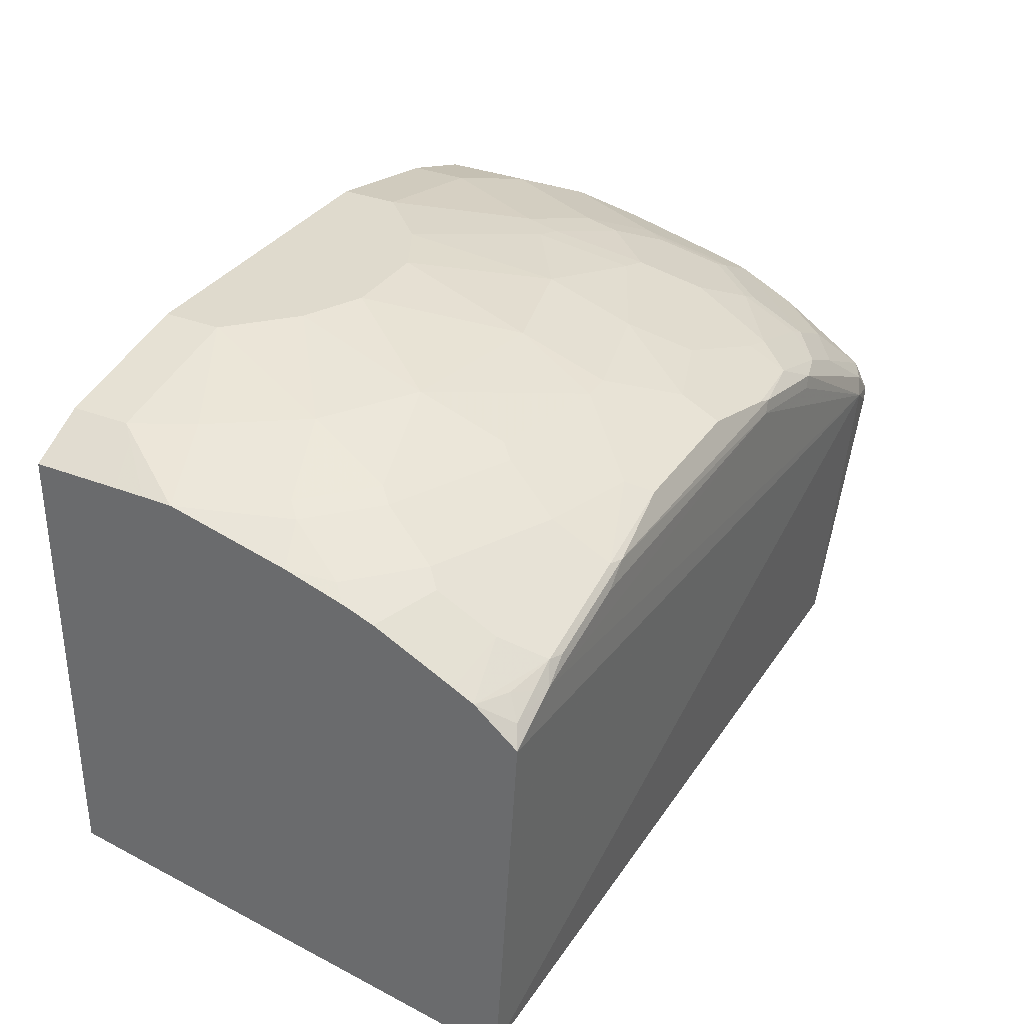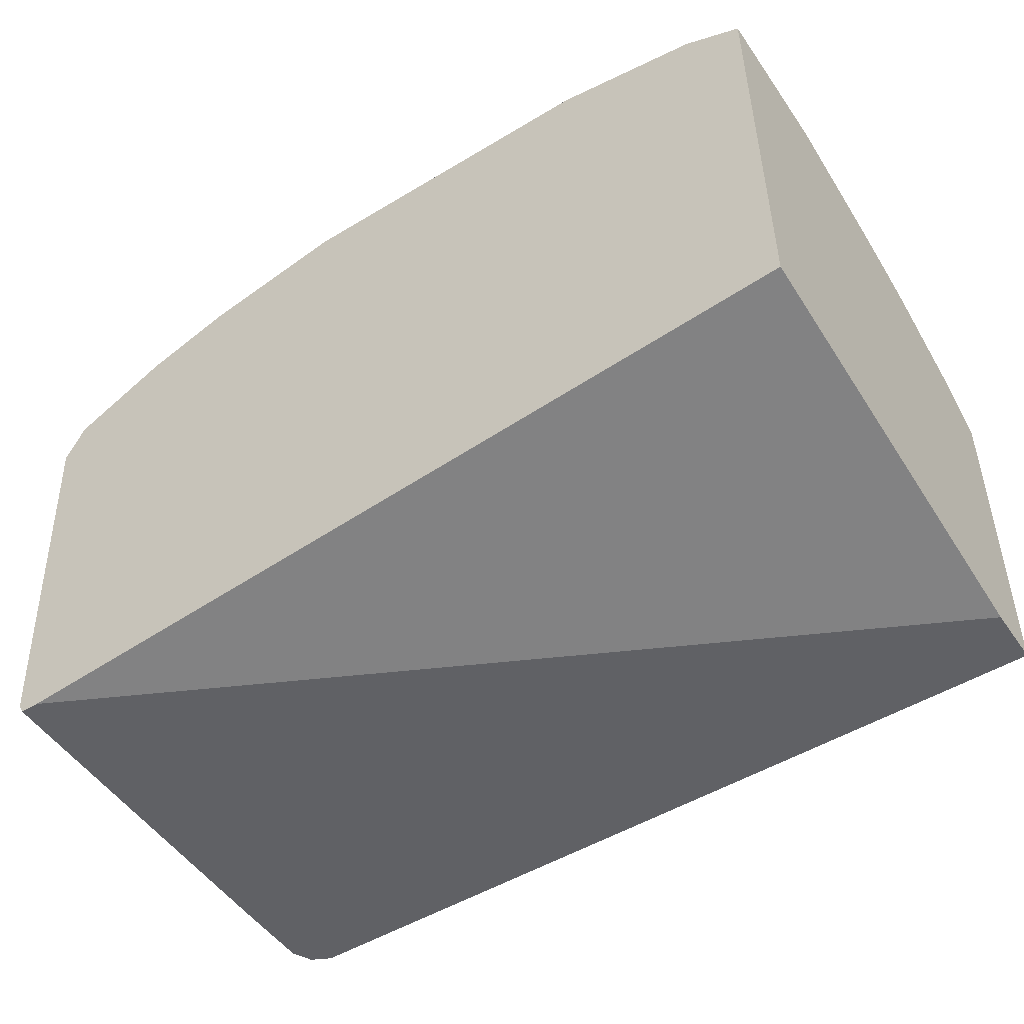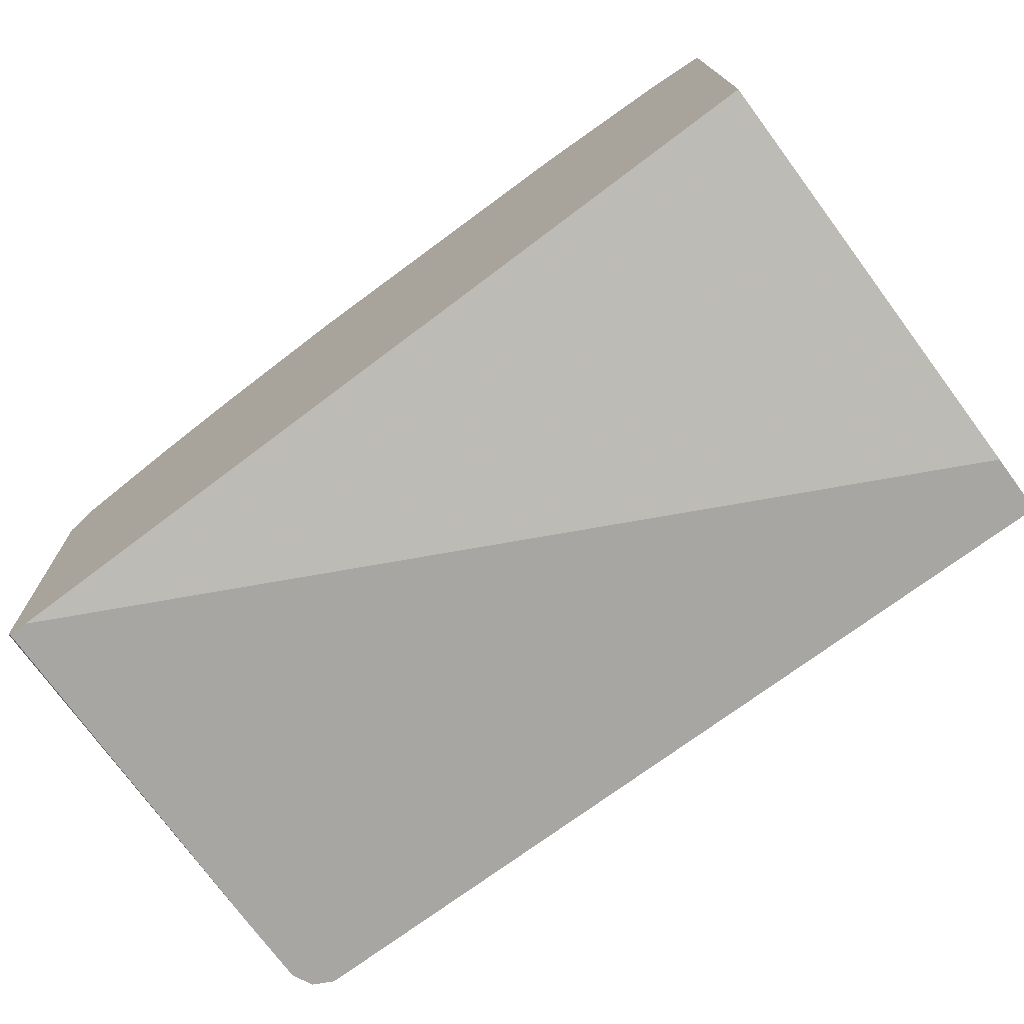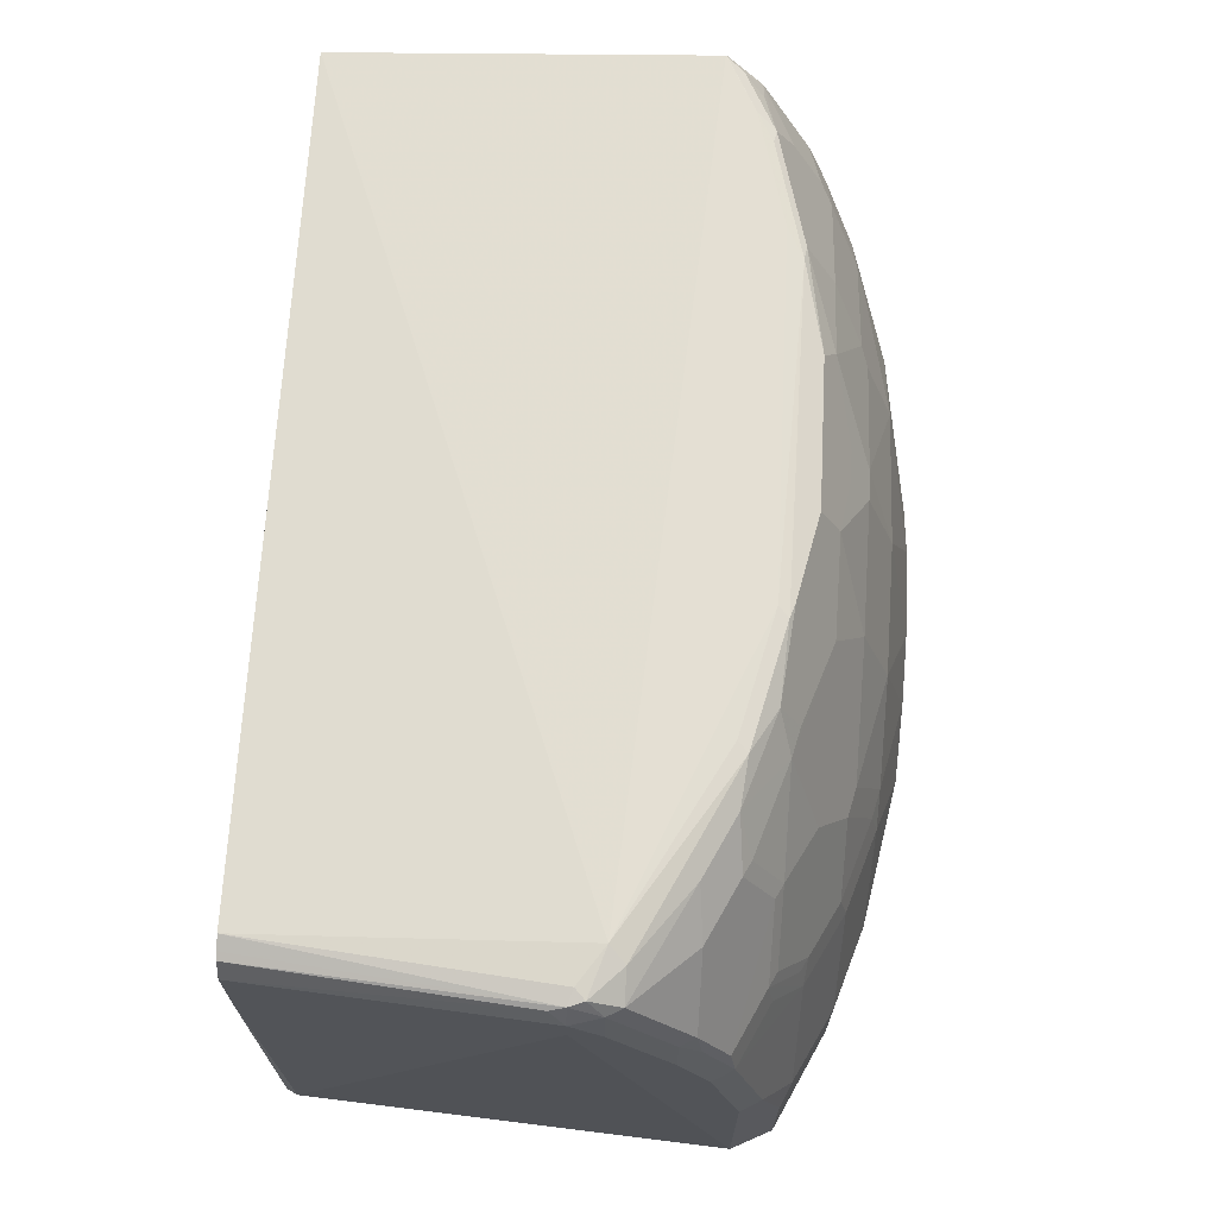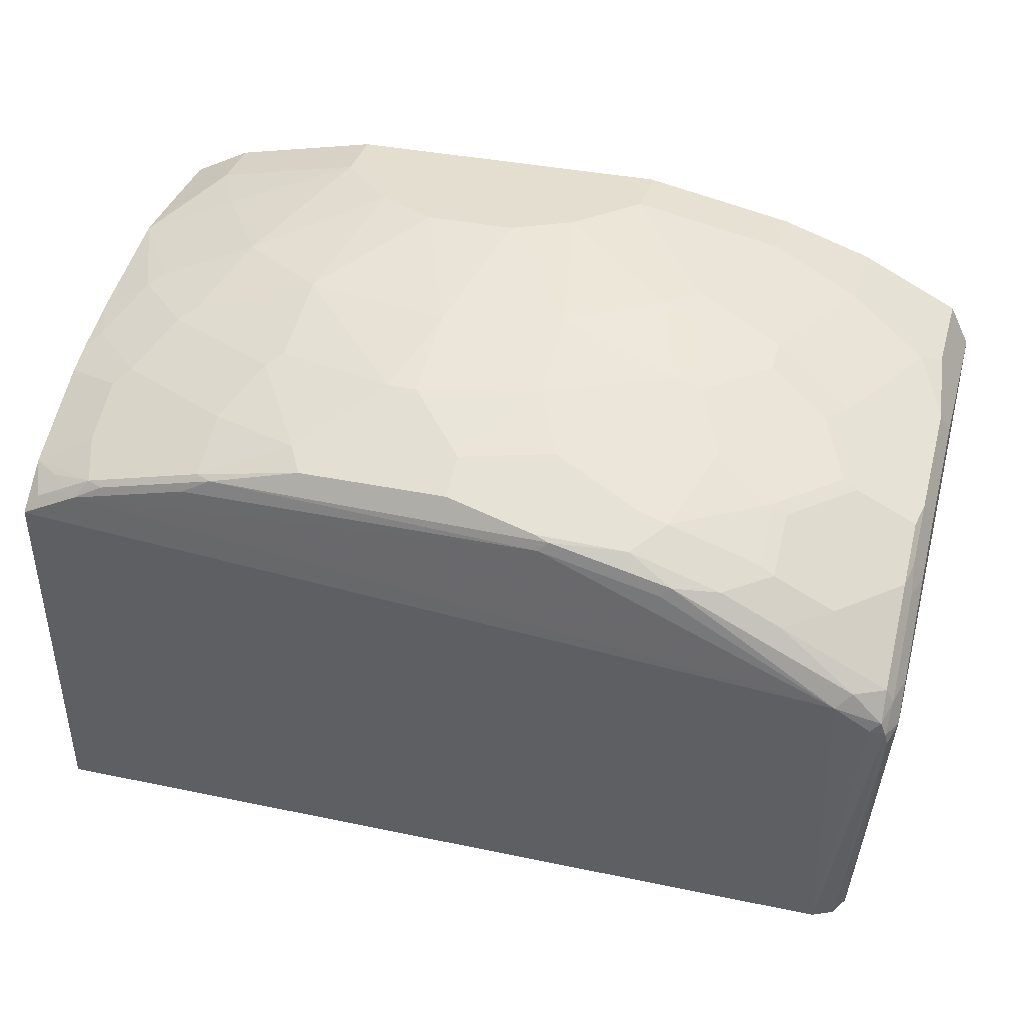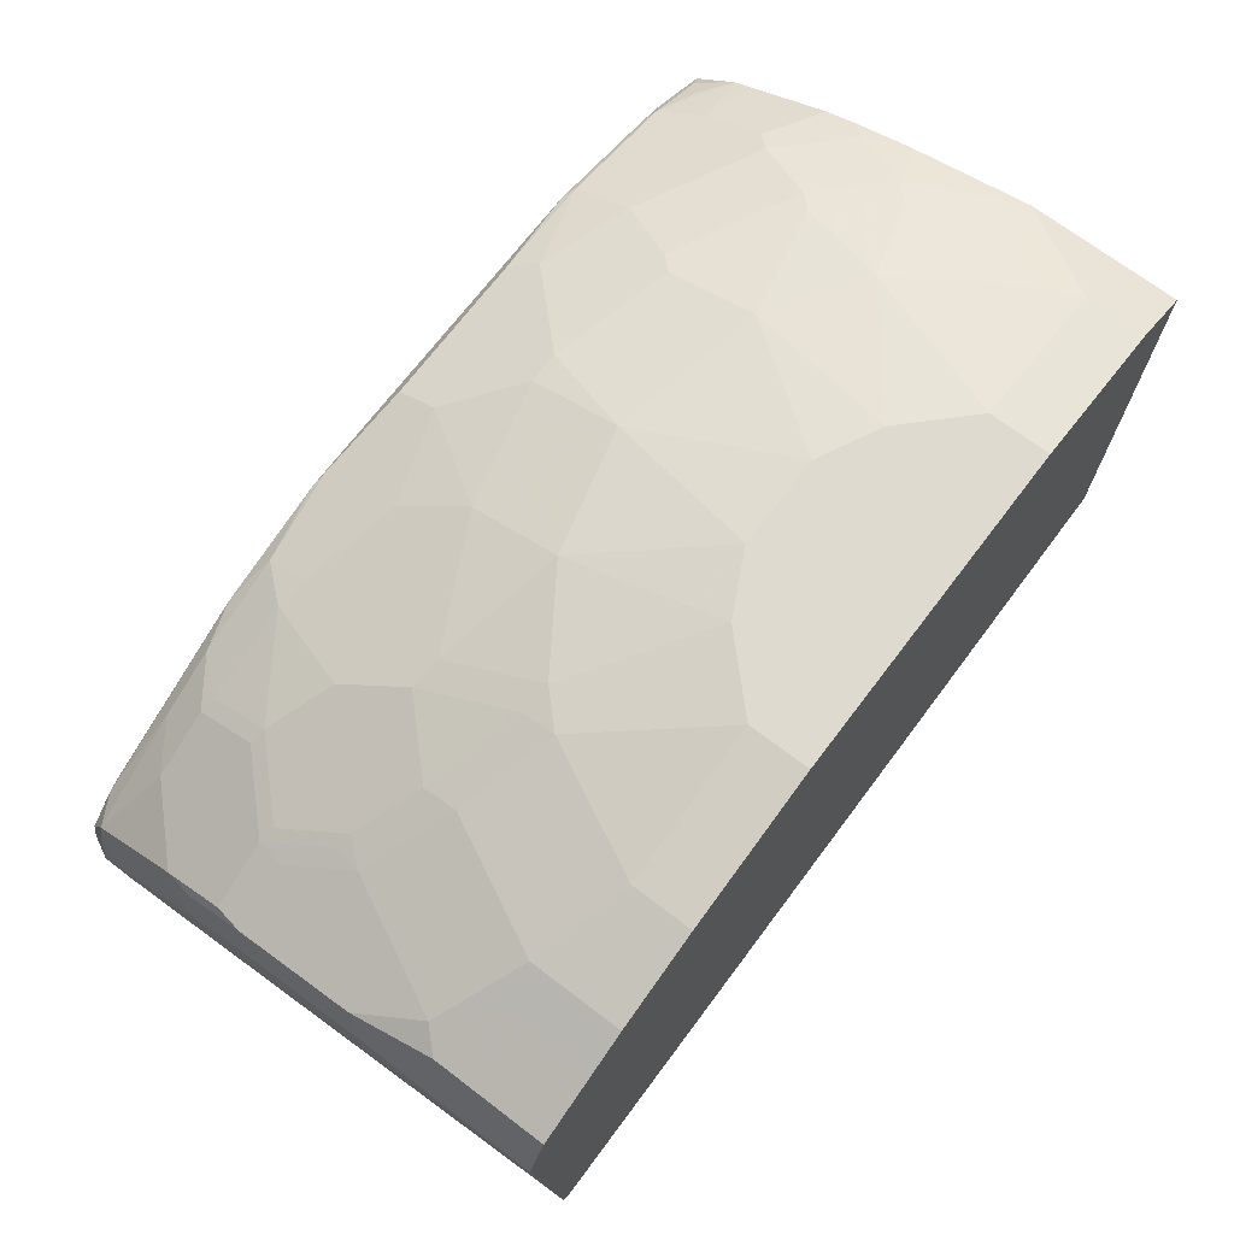
<metadata>
{"format":"obj","ext":"obj","renderer":"f3d","projection":"perspective","resolution":1024,"background":"white","views":[{"elev":32.9,"azim":-61.7,"up":"+Y"},{"elev":-50.3,"azim":-146.5,"up":"+Y"},{"elev":-74.1,"azim":-143.6,"up":"+Y"},{"elev":67.2,"azim":93.0,"up":"+Z"},{"elev":35.7,"azim":15.5,"up":"+Y"},{"elev":70.8,"azim":127.2,"up":"+Y"}]}
</metadata>
<code>
v -0.4147 0.4608 0.2941
v -0.4147 0.6767 0.307
v -0.4147 0.4608 0.2595
v 0.06918 0.4608 0.2941
v 0.06918 0.64 0.3114
v -0.3806 0.6941 0.307
v -0.4147 0.677 0.307
v -0.4147 0.5017 0.01759
v 0.07233 0.4608 0.01759
v 0.07654 0.4608 0.2904
v 0.098 0.6227 0.3056
v 0.08933 0.6256 0.3085
v 0.09511 0.6314 0.307
v 0.07781 0.6487 0.307
v -0.02597 0.7006 0.307
v -0.03176 0.6948 0.3085
v -0.1009 0.7121 0.3085
v -0.3719 0.7049 0.3027
v -0.3892 0.6963 0.3027
v -0.4065 0.6876 0.3027
v -0.4147 0.6774 0.3068
v -0.3113 0.7114 0.307
v -0.3633 0.7035 0.3056
v -0.4147 0.7614 0.01759
v 0.08334 0.4608 0.01759
v 0.0807 0.4608 0.2883
v 0.09943 0.6141 0.3027
v 0.1038 0.6227 0.2941
v 0.09943 0.64 0.2962
v 0.09511 0.6487 0.2984
v 0.03457 0.6804 0.2998
v -4.209e-05 0.6977 0.2998
v -0.05191 0.715 0.2998
v -0.09515 0.7179 0.307
v -0.294 0.7207 0.3056
v -0.3719 0.7395 0.2335
v -0.3806 0.7157 0.2767
v -0.4147 0.6978 0.2824
v -0.3978 0.6984 0.2941
v -0.3027 0.7222 0.3027
v -0.4147 0.6976 0.2827
v -0.4147 0.7614 0.06846
v -0.3806 0.7784 0.01759
v 0.08648 0.4608 0.2311
v 0.08648 0.4671 0.01759
v 0.08648 0.4608 0.2767
v 0.1038 0.6227 0.2767
v 0.1038 0.64 0.2767
v 0.09943 0.6746 0.2443
v 0.09511 0.6833 0.2465
v 0.0605 0.6833 0.2811
v 0.02594 0.7006 0.2811
v 0.01726 0.7049 0.2789
v -0.0346 0.7222 0.2789
v -0.05191 0.7265 0.2767
v -0.1556 0.7323 0.2998
v -0.1038 0.7207 0.3056
v -0.2422 0.7323 0.2998
v -0.3892 0.7568 0.1643
v -0.4065 0.7395 0.1989
v -0.4147 0.7267 0.2249
v -0.3806 0.733 0.2422
v -0.3027 0.7395 0.2681
v -0.2854 0.7568 0.2335
v -0.32 0.7568 0.2162
v -0.3546 0.7568 0.1989
v -0.4147 0.7094 0.2595
v -0.4147 0.7038 0.2707
v -0.2508 0.7395 0.2854
v -0.4147 0.7613 0.086
v -0.3892 0.7741 0.06055
v -0.3806 0.7784 0.0519
v -0.294 0.7957 0.01759
v 0.1038 0.7092 0.01759
v 0.1038 0.6746 0.2249
v 0.098 0.6862 0.2306
v 0.09511 0.7006 0.2119
v 0.02594 0.7179 0.2465
v 0.01726 0.7222 0.2443
v -0.01735 0.7395 0.227
v -0.0346 0.7438 0.2249
v -0.05191 0.7395 0.2443
v -0.1038 0.7438 0.2595
v -0.1556 0.7438 0.2767
v -0.3806 0.7611 0.1557
v -0.4147 0.7611 0.1038
v -0.4147 0.744 0.173
v -0.4147 0.7334 0.2071
v -0.2854 0.7741 0.1816
v -0.3459 0.7611 0.1903
v -0.2422 0.7438 0.2767
v -0.2767 0.7611 0.2249
v -0.1902 0.7496 0.2652
v -0.2076 0.7496 0.2652
v -0.3633 0.7784 0.08649
v -0.294 0.7957 0.0519
v -0.1038 0.7957 0.01759
v 0.09526 0.7262 0.01759
v 0.1038 0.7092 0.1211
v 0.1038 0.6919 0.1903
v 0.098 0.7035 0.196
v 0.0605 0.7179 0.2119
v 0.05187 0.7222 0.2097
v 0.01726 0.7395 0.1924
v -0.0346 0.7568 0.1924
v -0.05191 0.7611 0.1903
v -0.1211 0.7611 0.2249
v -0.1902 0.7611 0.2422
v -0.3286 0.7784 0.1384
v -0.2767 0.7784 0.173
v -0.2076 0.7611 0.2422
v -0.2595 0.7957 0.08649
v -0.1038 0.7957 0.0519
v -0.01735 0.7784 0.01759
v 0.09222 0.7323 0.08074
v 0.098 0.7207 0.1269
v 0.09222 0.7323 0.01759
v 0.0807 0.7381 0.09227
v 0.04609 0.7381 0.1615
v 0.06339 0.7207 0.196
v 0.0432 0.7352 0.1773
v 0.03457 0.7395 0.1751
v -4.209e-05 0.7568 0.1579
v -0.05191 0.7741 0.1406
v -0.06921 0.7784 0.1384
v -0.1211 0.7784 0.173
v -0.1902 0.7784 0.1903
v -0.2249 0.7957 0.1038
v -0.1211 0.7957 0.06921
v -0.05191 0.7784 0.1211
v -0.0346 0.7784 0.08649
v -0.01735 0.7784 0.0519
v 0.03457 0.7611 0.01759
v 0.05766 0.7496 0.01759
v 0.06918 0.7438 0.08649
v 0.05187 0.7438 0.1211
v 0.03457 0.7438 0.1557
v 0.01153 0.7553 0.1442
v -4.209e-05 0.7611 0.1384
v -0.1384 0.7957 0.08649
v -0.1729 0.7957 0.1038
v 0.03457 0.7611 0.06921
v 0.03518 0.7608 0.01759
v 0.05766 0.7496 0.06343
f 78 103 79
f 78 102 103
f 77 102 78
f 77 120 102
f 77 101 120
f 75 101 76
f 73 129 113
f 74 98 99
f 73 113 97
f 73 140 129
f 73 141 140
f 73 128 141
f 79 103 122
f 75 100 101
f 79 122 104
f 84 107 108
f 80 105 81
f 91 94 111
f 90 110 109
f 89 110 90
f 85 95 86
f 85 109 95
f 85 90 109
f 79 104 80
f 73 112 128
f 83 107 84
f 81 83 82
f 81 107 83
f 81 106 107
f 81 105 106
f 80 104 105
f 84 108 93
f 73 96 112
f 64 110 89
f 72 86 95
f 59 85 86
f 56 69 58
f 56 84 69
f 55 83 84
f 54 83 55
f 54 82 83
f 59 86 87
f 54 81 82
f 54 79 80
f 53 79 54
f 52 77 78
f 52 79 53
f 52 78 79
f 50 52 51
f 54 80 81
f 59 87 60
f 59 66 90
f 59 90 85
f 71 86 72
f 70 86 71
f 69 94 91
f 69 93 94
f 69 84 93
f 65 90 66
f 91 111 92
f 64 92 110
f 64 91 92
f 64 69 91
f 64 90 65
f 64 89 90
f 63 69 64
f 60 88 61
f 60 87 88
f 72 95 96
f 92 111 110
f 98 117 115
f 93 111 94
f 124 130 125
f 123 137 138
f 123 130 124
f 123 139 130
f 123 138 139
f 122 137 123
f 125 130 129
f 119 122 121
f 118 137 119
f 118 136 137
f 118 135 136
f 115 135 118
f 115 144 135
f 115 134 144
f 119 137 122
f 115 117 134
f 125 129 140
f 126 140 141
f 50 77 52
f 142 144 143
f 138 142 139
f 136 138 137
f 136 142 138
f 135 142 136
f 125 140 126
f 135 144 142
f 133 142 143
f 131 142 132
f 130 142 131
f 130 139 142
f 127 141 128
f 126 141 127
f 134 143 144
f 93 108 111
f 115 118 116
f 114 132 142
f 102 121 122
f 102 119 121
f 102 120 119
f 101 119 120
f 101 118 119
f 101 116 118
f 102 122 103
f 99 101 100
f 98 116 99
f 98 115 116
f 97 132 114
f 97 113 132
f 96 109 112
f 95 109 96
f 99 116 101
f 114 142 133
f 104 123 105
f 105 123 124
f 113 131 132
f 113 130 131
f 113 129 130
f 110 128 112
f 110 127 128
f 110 111 127
f 104 122 123
f 109 110 112
f 107 127 108
f 107 126 127
f 106 126 107
f 106 125 126
f 105 125 106
f 105 124 125
f 108 127 111
f 50 101 77
f 8 143 134
f 49 76 50
f 6 18 19
f 6 19 20
f 6 20 21
f 6 21 7
f 6 17 22
f 6 22 35
f 6 35 23
f 6 23 18
f 8 24 43
f 8 43 73
f 8 73 97
f 8 97 114
f 8 114 133
f 8 133 143
f 50 76 101
f 8 134 117
f 8 117 98
f 14 32 15
f 14 31 32
f 14 30 31
f 13 30 14
f 13 29 30
f 11 13 12
f 5 17 6
f 11 29 13
f 11 27 28
f 10 26 11
f 8 25 9
f 8 45 25
f 8 74 45
f 8 98 74
f 11 28 29
f 5 16 17
f 5 15 16
f 5 14 15
f 1 24 8
f 1 42 24
f 1 70 42
f 1 86 70
f 1 87 86
f 1 88 87
f 1 8 3
f 1 61 88
f 1 68 67
f 1 38 68
f 1 41 38
f 1 21 41
f 1 7 21
f 1 2 7
f 1 67 61
f 15 32 33
f 1 3 9
f 1 25 44
f 5 13 14
f 5 12 13
f 4 12 5
f 4 11 12
f 4 10 11
f 3 8 9
f 1 9 25
f 2 5 6
f 1 5 2
f 1 4 5
f 1 10 4
f 1 26 10
f 1 46 26
f 1 44 46
f 2 6 7
f 15 33 34
f 11 26 27
f 15 17 16
f 36 61 62
f 36 60 61
f 36 59 60
f 35 56 58
f 35 57 56
f 35 58 40
f 36 63 64
f 34 57 35
f 15 34 17
f 33 56 57
f 33 84 56
f 33 55 84
f 32 54 33
f 32 53 54
f 33 54 55
f 32 52 53
f 36 64 65
f 36 66 59
f 49 75 76
f 45 74 47
f 44 45 47
f 43 96 73
f 43 72 96
f 42 71 72
f 36 65 66
f 42 70 71
f 40 58 69
f 38 41 39
f 37 68 38
f 37 67 68
f 37 61 67
f 37 62 61
f 40 69 63
f 31 52 32
f 33 57 34
f 30 51 31
f 23 35 40
f 20 39 41
f 20 41 21
f 19 39 20
f 18 63 36
f 18 40 63
f 24 42 72
f 31 51 52
f 18 38 39
f 18 37 38
f 18 62 37
f 18 36 62
f 17 35 22
f 17 34 35
f 18 39 19
f 24 72 43
f 18 23 40
f 26 46 27
f 25 45 44
f 30 50 51
f 29 50 30
f 29 49 50
f 29 75 49
f 28 44 47
f 28 46 44
f 29 48 75
f 28 75 48
f 28 100 75
f 28 99 100
f 28 74 99
f 28 47 74
f 27 46 28
f 28 48 29

</code>
